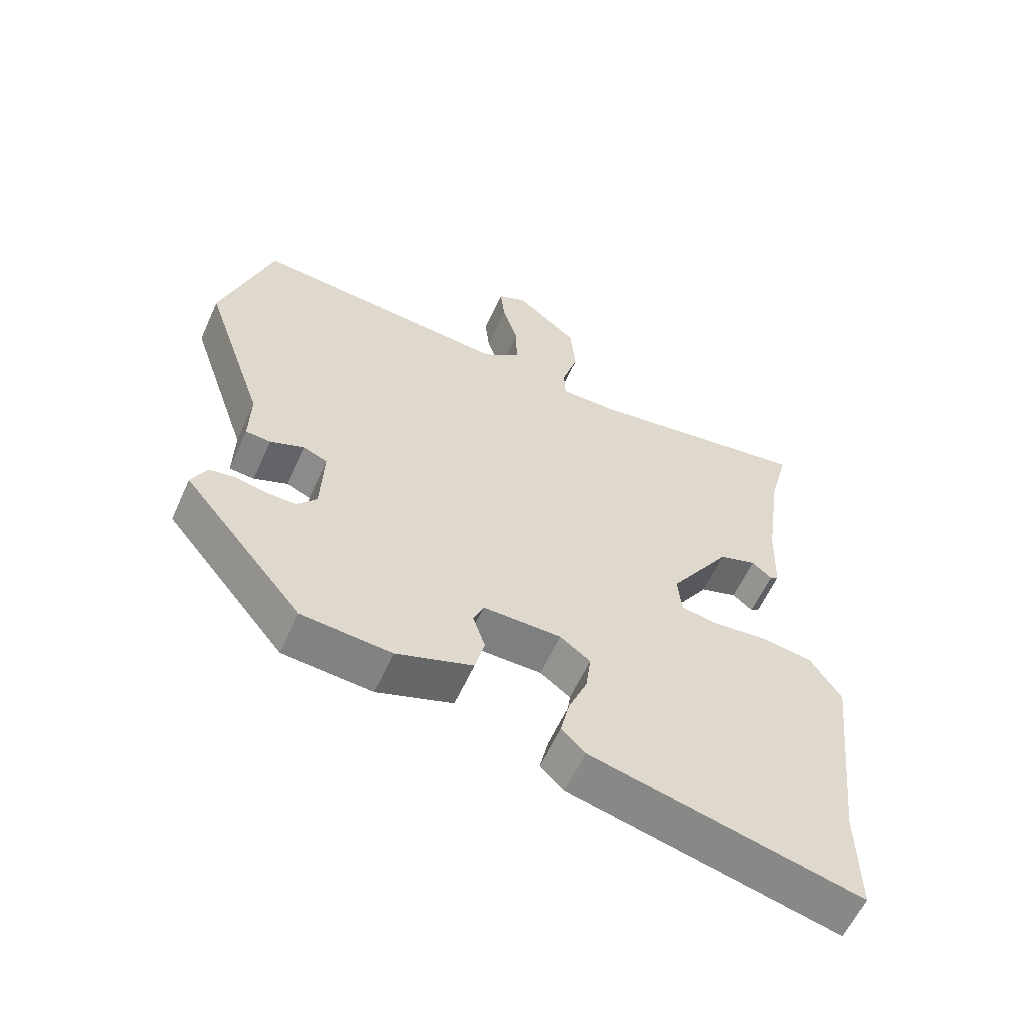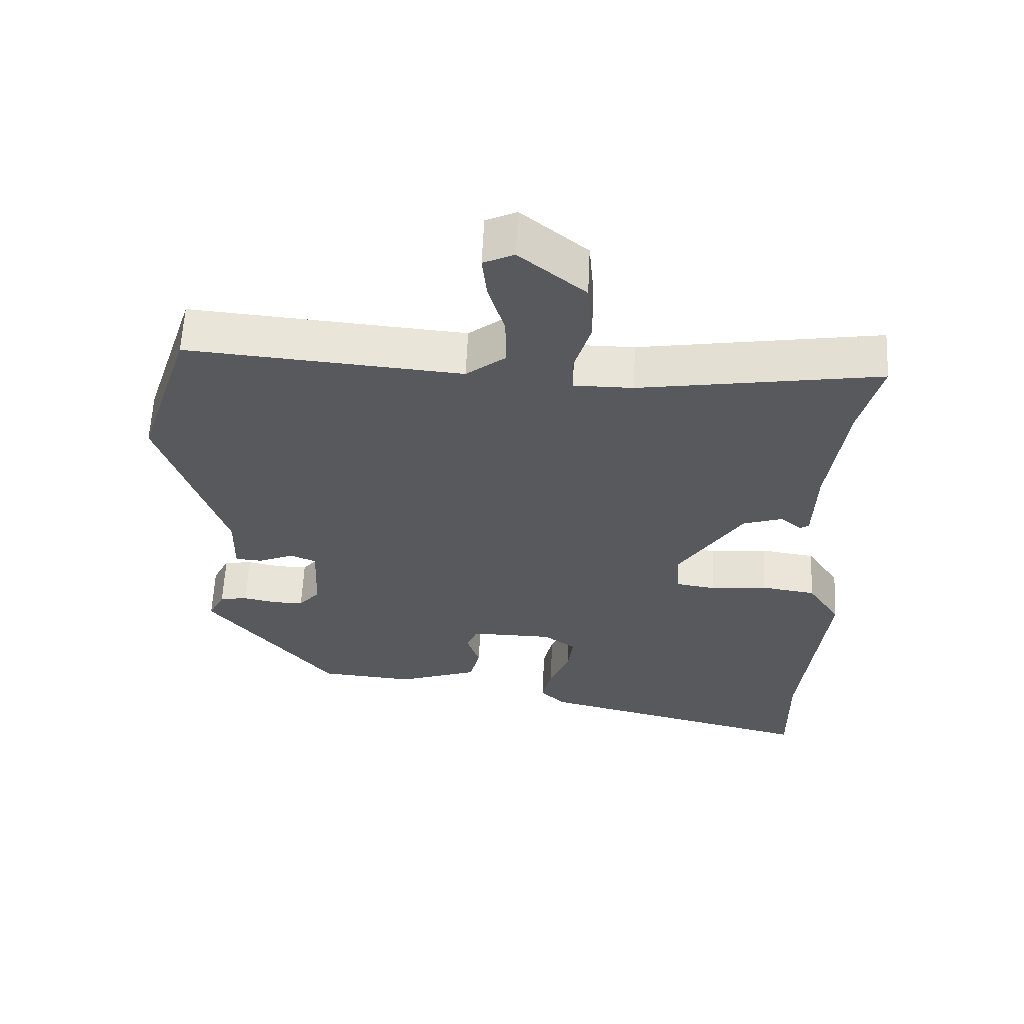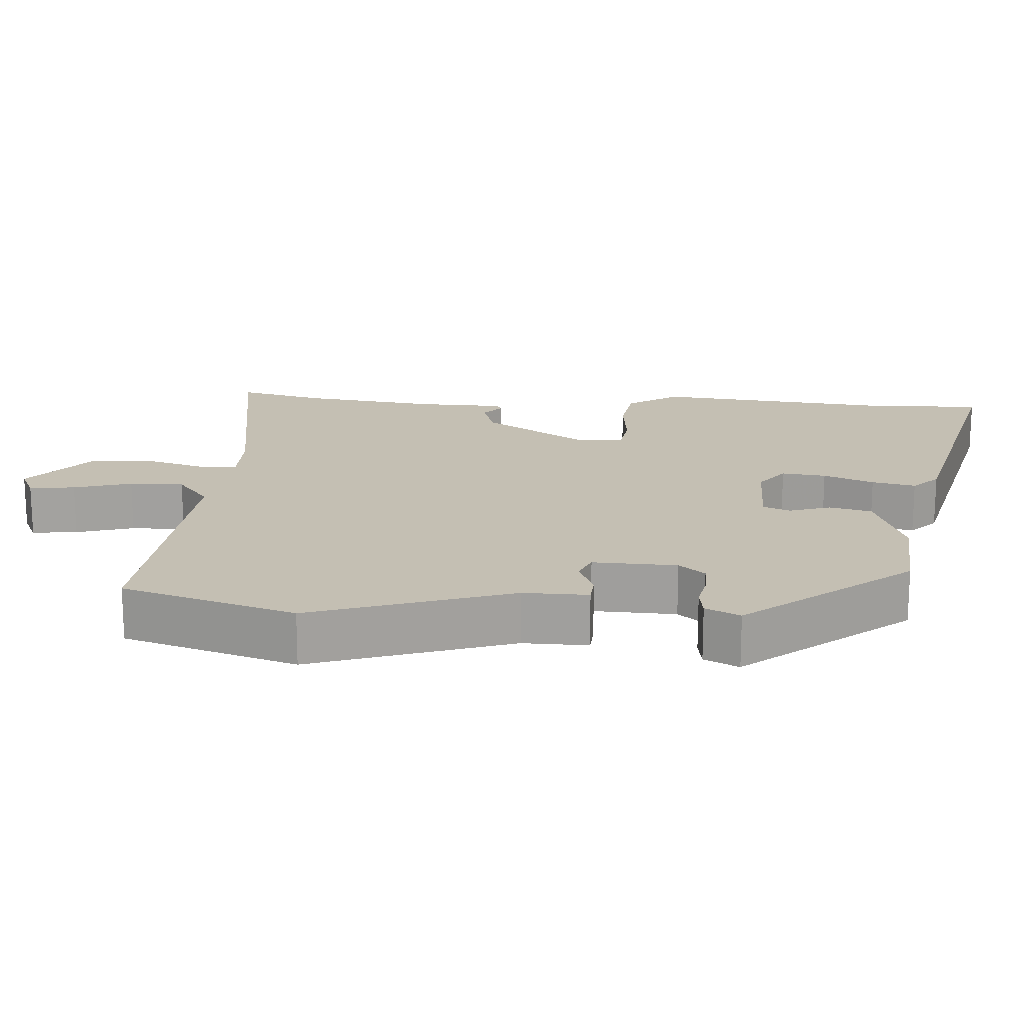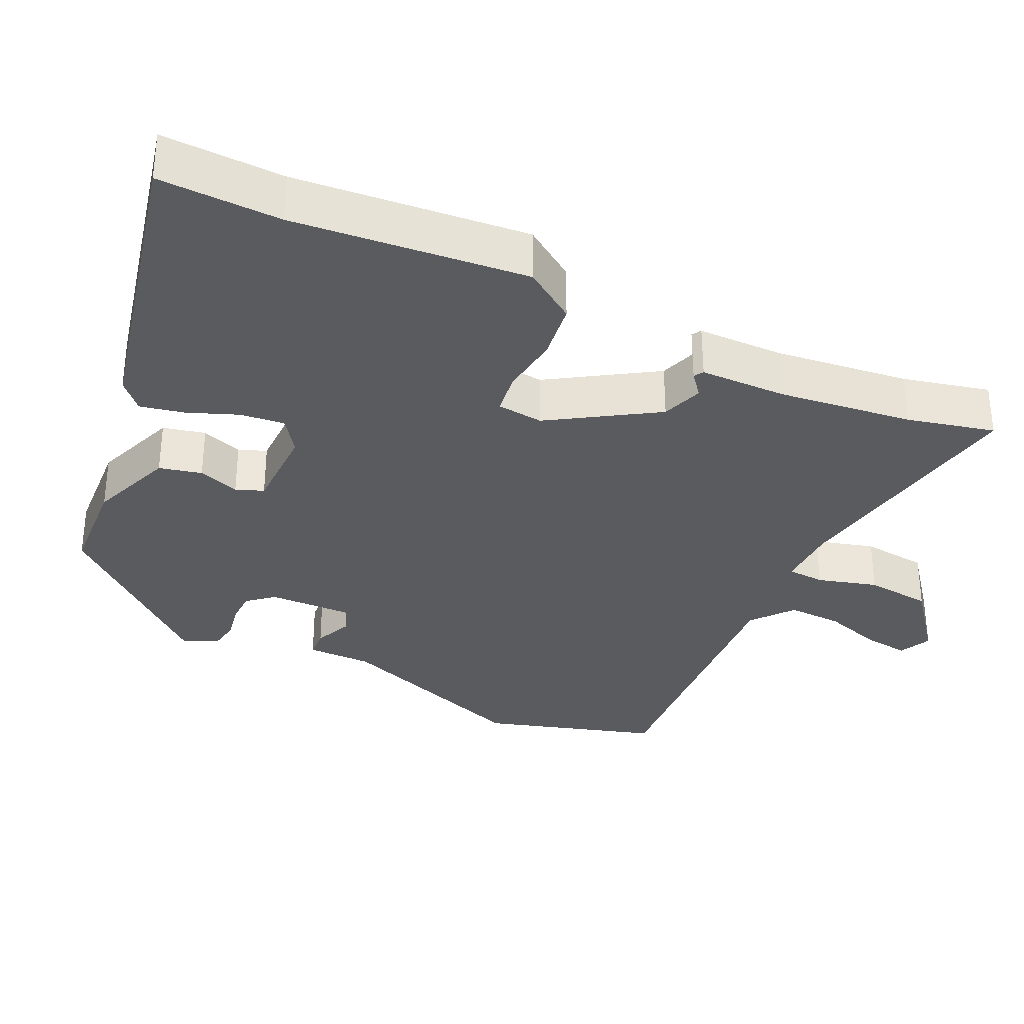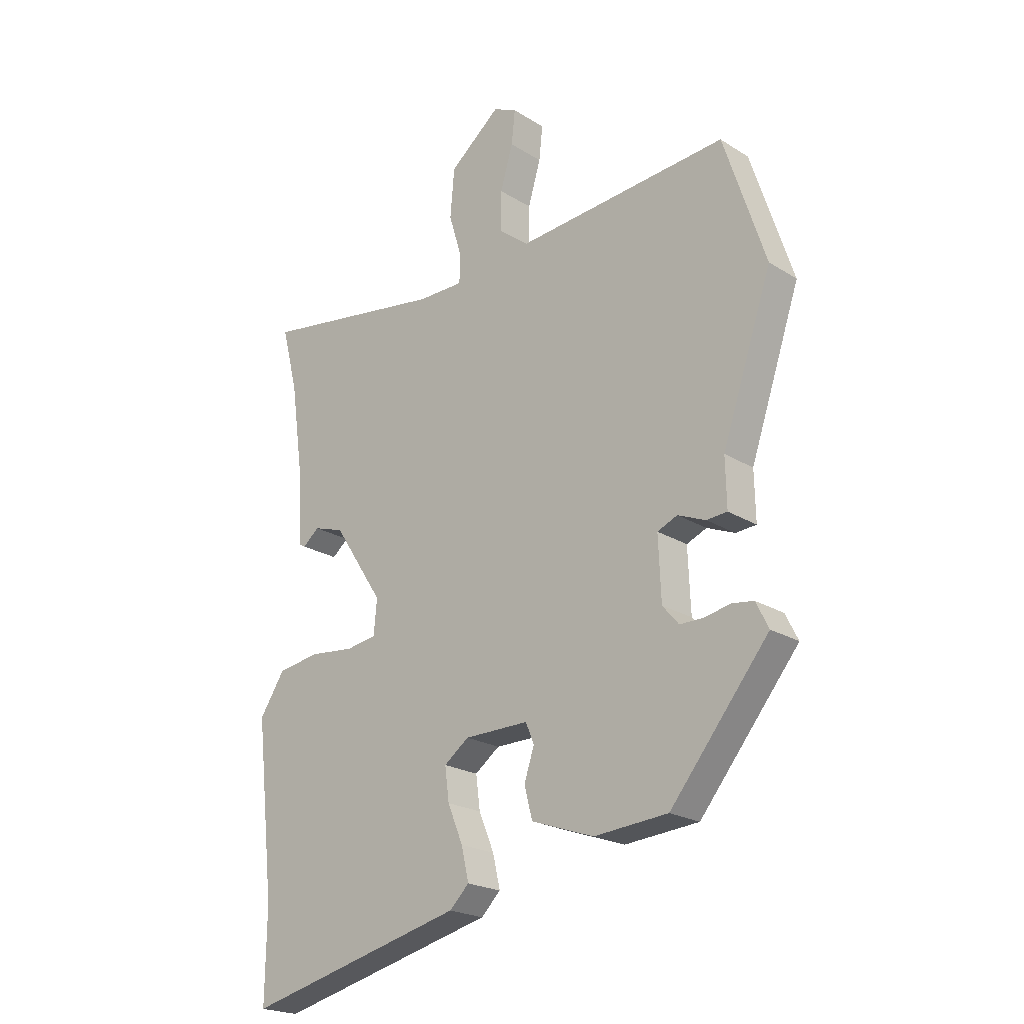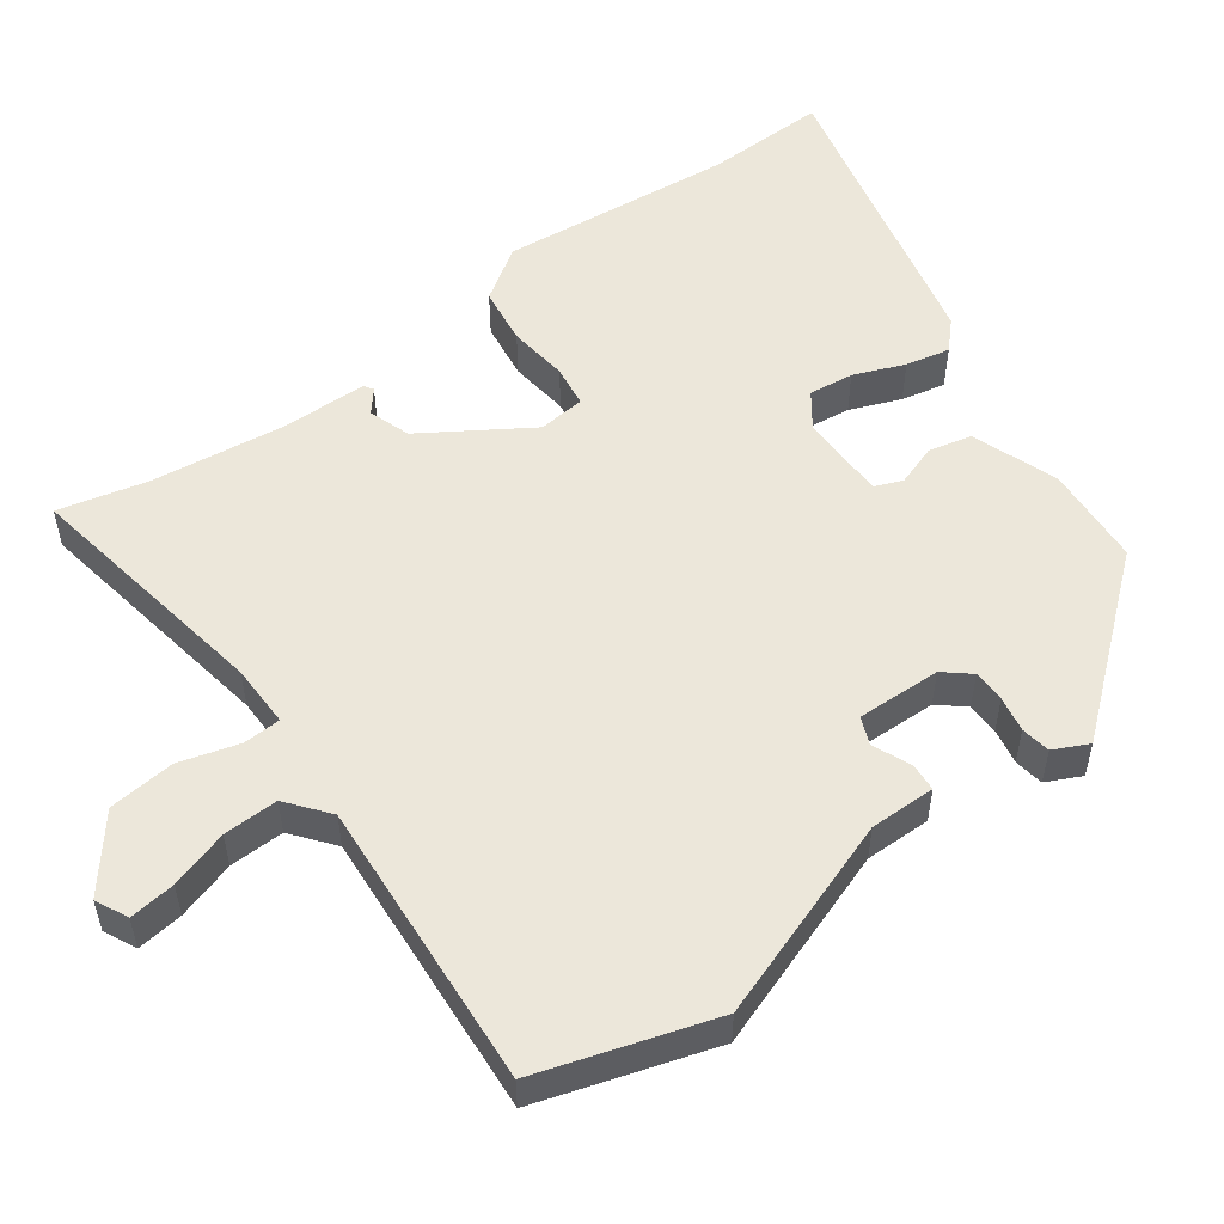
<metadata>
{"format":"obj","ext":"obj","renderer":"f3d","projection":"perspective","resolution":1024,"background":"white","views":[{"elev":-59.5,"azim":155.8,"up":"+Z"},{"elev":60.1,"azim":-177.3,"up":"+Z"},{"elev":17.8,"azim":93.7,"up":"+Y"},{"elev":-33.3,"azim":-116.3,"up":"+Y"},{"elev":-21.7,"azim":42.5,"up":"+Z"},{"elev":53.5,"azim":53.2,"up":"+Y"}]}
</metadata>
<code>
v -0.487 0.07 0.45
v -0.518 0.07 0.571
v -0.165 0.07 0.516
v -0.078 0.07 0.516
v -0.076 0.07 0.568
v -0.101 0.07 0.651
v -0.093 0.07 0.743
v 0.004 0.07 0.822
v 0.049 0.07 0.801
v 0.042 0.07 0.737
v 0.018 0.07 0.656
v 0.017 0.07 0.58
v 0.075 0.07 0.535
v 0.478 0.07 0.568
v 0.557 0.07 0.326
v 0.462 0.07 0.046
v 0.464 0.07 -0.045
v 0.425 0.07 -0.048
v 0.372 0.07 -0.026
v 0.334 0.07 -0.042
v 0.339 0.07 -0.159
v 0.37 0.07 -0.195
v 0.415 0.07 -0.195
v 0.464 0.07 -0.185
v 0.505 0.07 -0.191
v 0.529 0.07 -0.239
v 0.342 0.07 -0.468
v 0.202 0.07 -0.479
v 0.083 0.07 -0.437
v 0.068 0.07 -0.378
v 0.087 0.07 -0.32
v 0.071 0.07 -0.282
v -0.051 0.07 -0.283
v -0.098 0.07 -0.318
v -0.09 0.07 -0.38
v -0.061 0.07 -0.45
v -0.047 0.07 -0.511
v -0.084 0.07 -0.547
v -0.502 0.07 -0.649
v -0.5 0.07 -0.479
v -0.536 0.07 -0.154
v -0.488 0.07 -0.081
v -0.408 0.07 -0.069
v -0.324 0.07 -0.078
v -0.266 0.07 -0.069
v -0.26 0.07 -0.004
v -0.355 0.07 0.141
v -0.413 0.07 0.16
v -0.444 0.07 0.134
v -0.457 0.07 0.142
v -0.461 0.07 0.263
v -0.487 0 0.45
v -0.518 0 0.571
v -0.165 0 0.516
v -0.078 0 0.516
v -0.076 0 0.568
v -0.101 0 0.651
v -0.093 0 0.743
v 0.004 0 0.822
v 0.049 0 0.801
v 0.042 0 0.737
v 0.018 0 0.656
v 0.017 0 0.58
v 0.075 0 0.535
v 0.478 0 0.568
v 0.557 0 0.326
v 0.462 0 0.046
v 0.464 0 -0.045
v 0.425 0 -0.048
v 0.372 0 -0.026
v 0.334 0 -0.042
v 0.339 0 -0.159
v 0.37 0 -0.195
v 0.415 0 -0.195
v 0.464 0 -0.185
v 0.505 0 -0.191
v 0.529 0 -0.239
v 0.342 0 -0.468
v 0.202 0 -0.479
v 0.083 0 -0.437
v 0.068 0 -0.378
v 0.087 0 -0.32
v 0.071 0 -0.282
v -0.051 0 -0.283
v -0.098 0 -0.318
v -0.09 0 -0.38
v -0.061 0 -0.45
v -0.047 0 -0.511
v -0.084 0 -0.547
v -0.502 0 -0.649
v -0.5 0 -0.479
v -0.536 0 -0.154
v -0.488 0 -0.081
v -0.408 0 -0.069
v -0.324 0 -0.078
v -0.266 0 -0.069
v -0.26 0 -0.004
v -0.355 0 0.141
v -0.413 0 0.16
v -0.444 0 0.134
v -0.457 0 0.142
v -0.461 0 0.263
f 48 49 50 51
f 47 48 51 1
f 1 2 3
f 47 1 3
f 46 47 3
f 45 46 3 4
f 42 43 44
f 41 42 44
f 40 41 44
f 40 44 45
f 39 40 45
f 38 39 45
f 37 38 45
f 36 37 45
f 35 36 45
f 34 35 45
f 33 34 45 4
f 29 30 31
f 28 29 31
f 27 28 31
f 26 27 31
f 25 26 31
f 24 25 31
f 23 24 31
f 22 23 31 32
f 21 22 32 33
f 16 17 18 19
f 16 19 20
f 15 16 20
f 14 15 20
f 13 14 20
f 33 4 5
f 21 33 5
f 20 21 5
f 13 20 5
f 12 13 5
f 8 9 10 11
f 8 11 12
f 7 8 12
f 6 7 12
f 5 6 12
f 102 101 100 99
f 52 102 99 98
f 54 53 52
f 54 52 98
f 54 98 97
f 55 54 97 96
f 95 94 93
f 95 93 92
f 95 92 91
f 96 95 91
f 96 91 90
f 96 90 89
f 96 89 88
f 96 88 87
f 96 87 86
f 96 86 85
f 55 96 85 84
f 82 81 80
f 82 80 79
f 82 79 78
f 82 78 77
f 82 77 76
f 82 76 75
f 82 75 74
f 83 82 74 73
f 84 83 73 72
f 70 69 68 67
f 71 70 67
f 71 67 66
f 71 66 65
f 71 65 64
f 56 55 84
f 56 84 72
f 56 72 71
f 56 71 64
f 56 64 63
f 62 61 60 59
f 63 62 59
f 63 59 58
f 63 58 57
f 63 57 56
f 1 52 53 2
f 2 53 54 3
f 3 54 55 4
f 4 55 56 5
f 5 56 57 6
f 6 57 58 7
f 7 58 59 8
f 8 59 60 9
f 9 60 61 10
f 10 61 62 11
f 11 62 63 12
f 12 63 64 13
f 13 64 65 14
f 14 65 66 15
f 15 66 67 16
f 16 67 68 17
f 17 68 69 18
f 18 69 70 19
f 19 70 71 20
f 20 71 72 21
f 21 72 73 22
f 22 73 74 23
f 23 74 75 24
f 24 75 76 25
f 25 76 77 26
f 26 77 78 27
f 27 78 79 28
f 28 79 80 29
f 29 80 81 30
f 30 81 82 31
f 31 82 83 32
f 32 83 84 33
f 33 84 85 34
f 34 85 86 35
f 35 86 87 36
f 36 87 88 37
f 37 88 89 38
f 38 89 90 39
f 39 90 91 40
f 40 91 92 41
f 41 92 93 42
f 42 93 94 43
f 43 94 95 44
f 44 95 96 45
f 45 96 97 46
f 46 97 98 47
f 47 98 99 48
f 48 99 100 49
f 49 100 101 50
f 50 101 102 51
f 51 102 52 1

</code>
